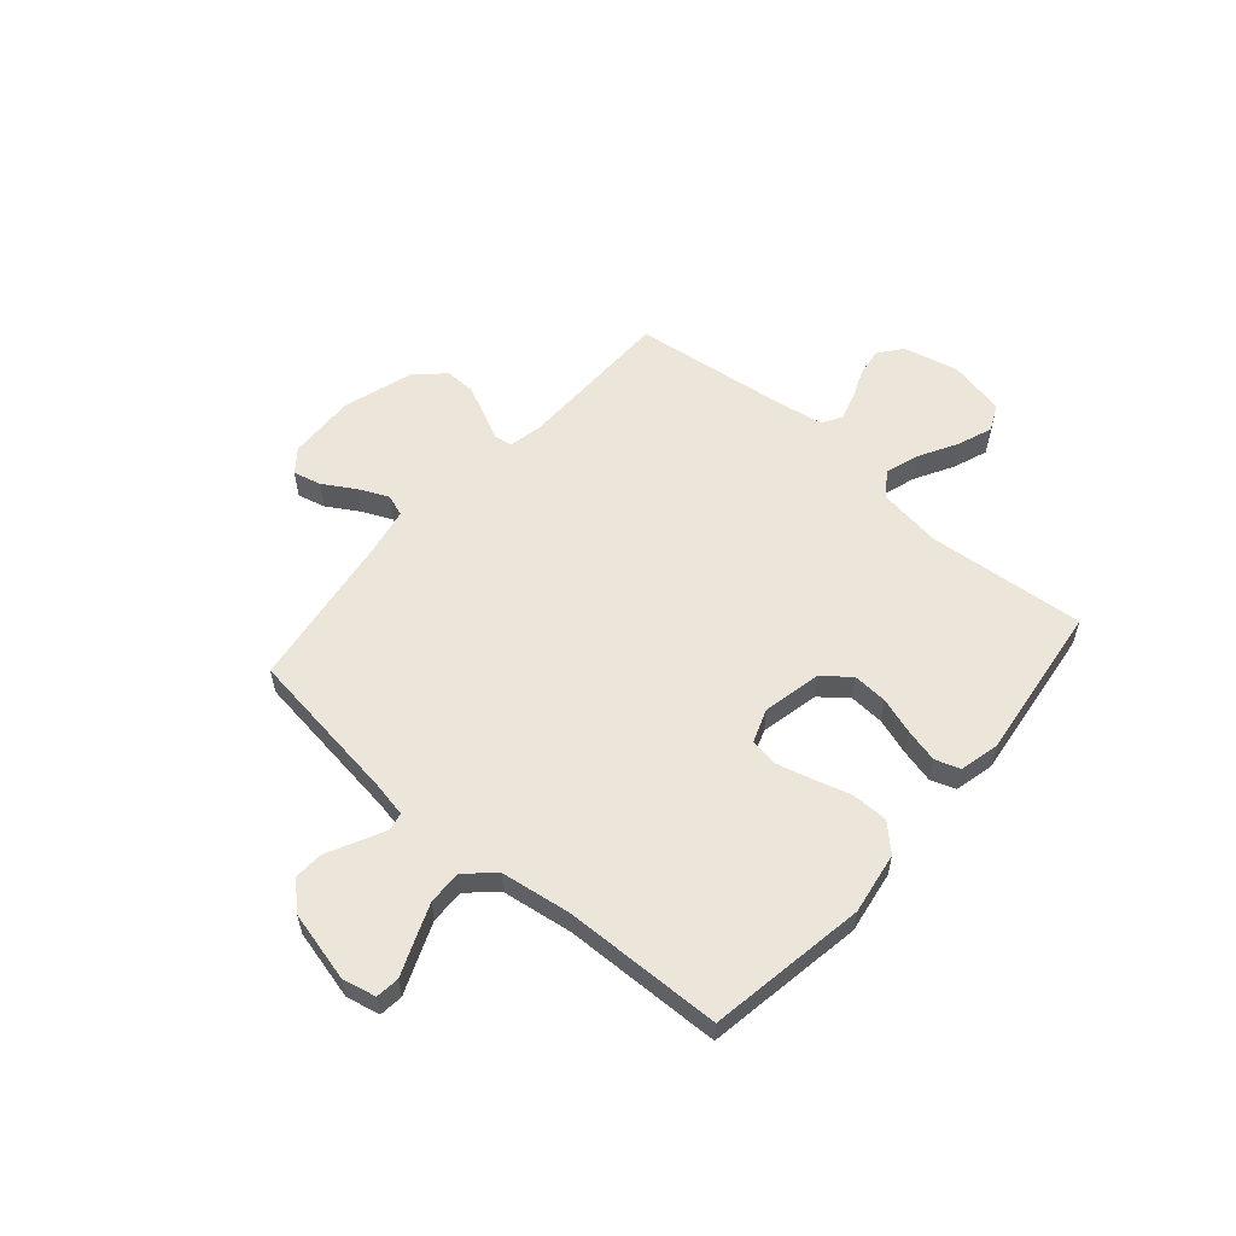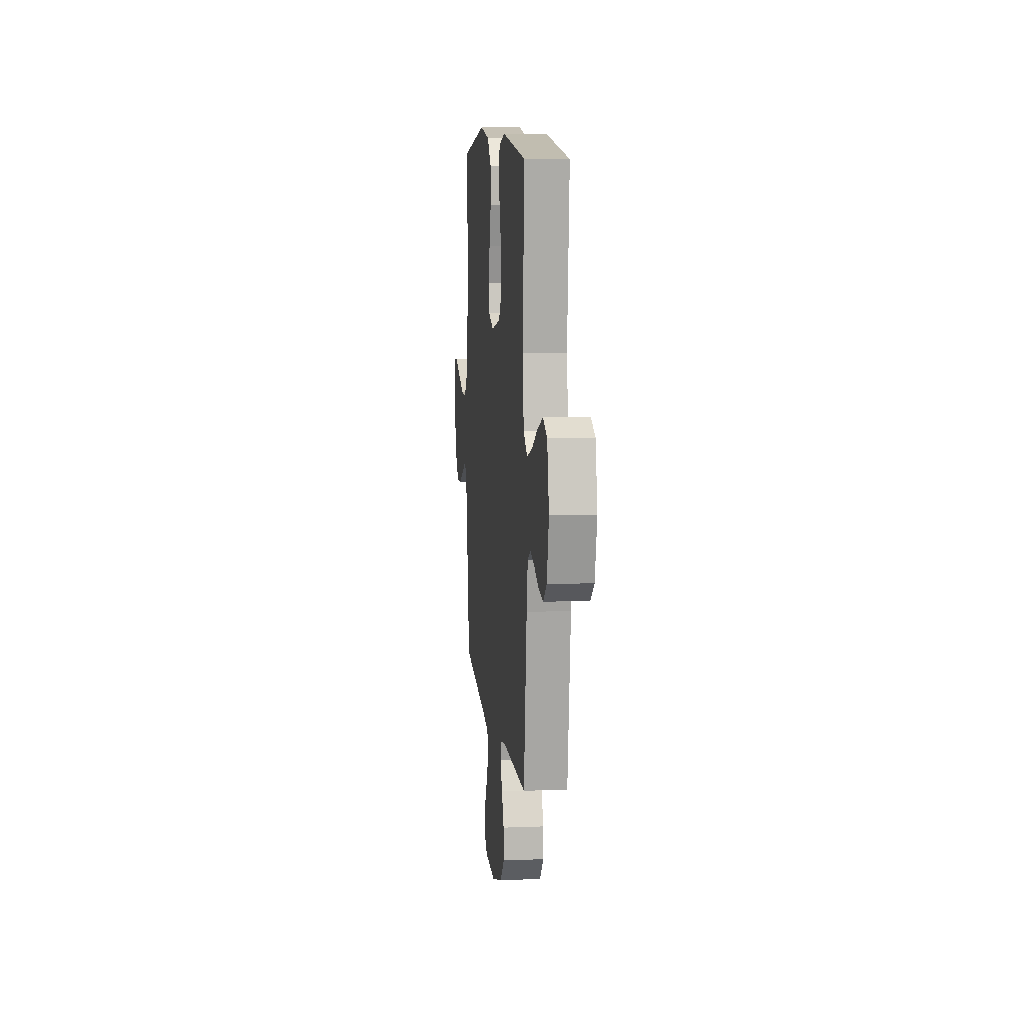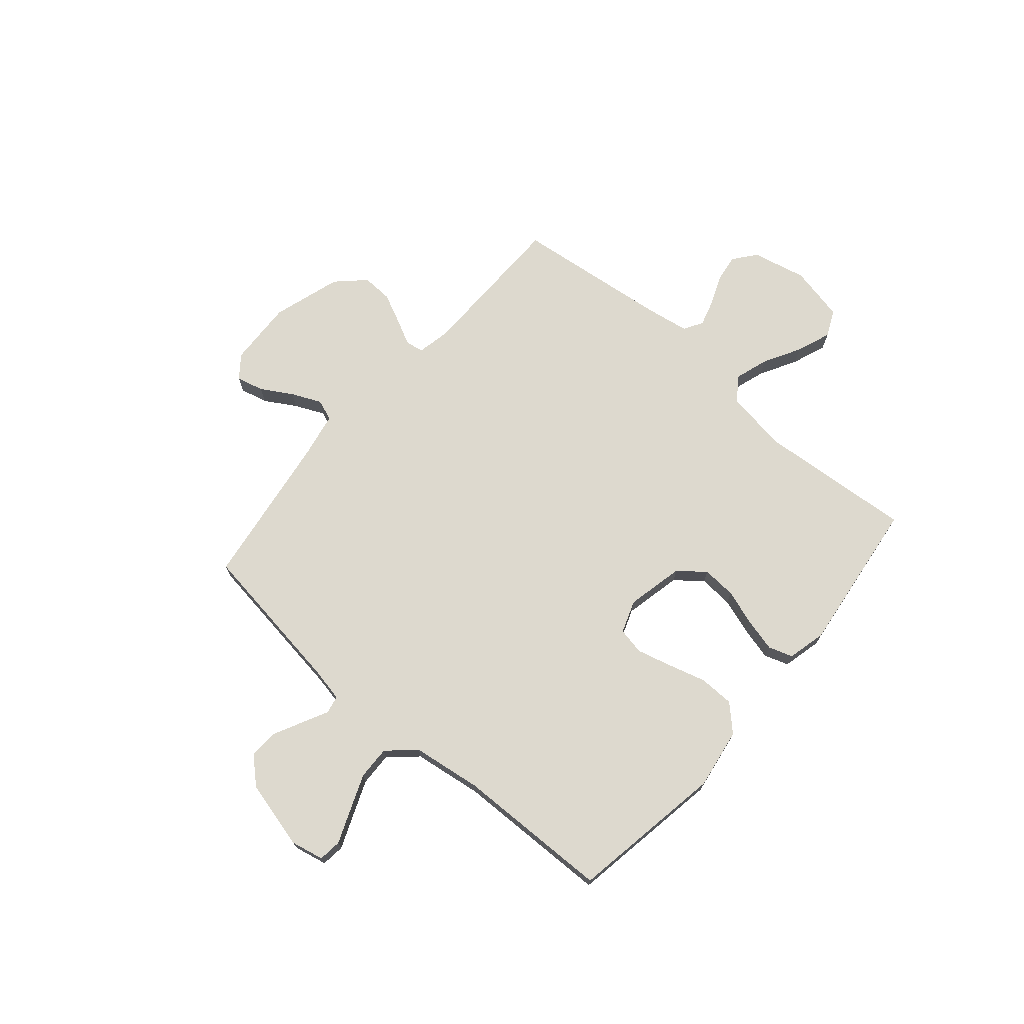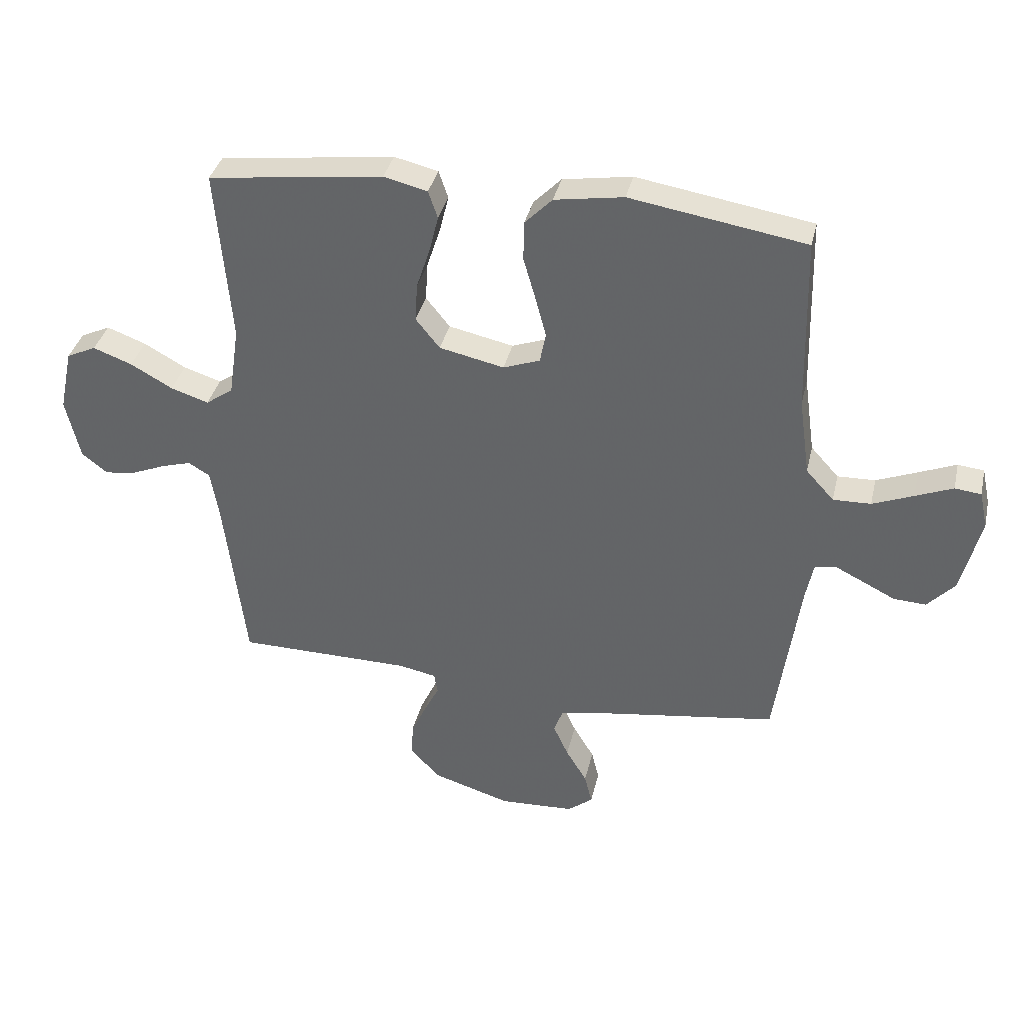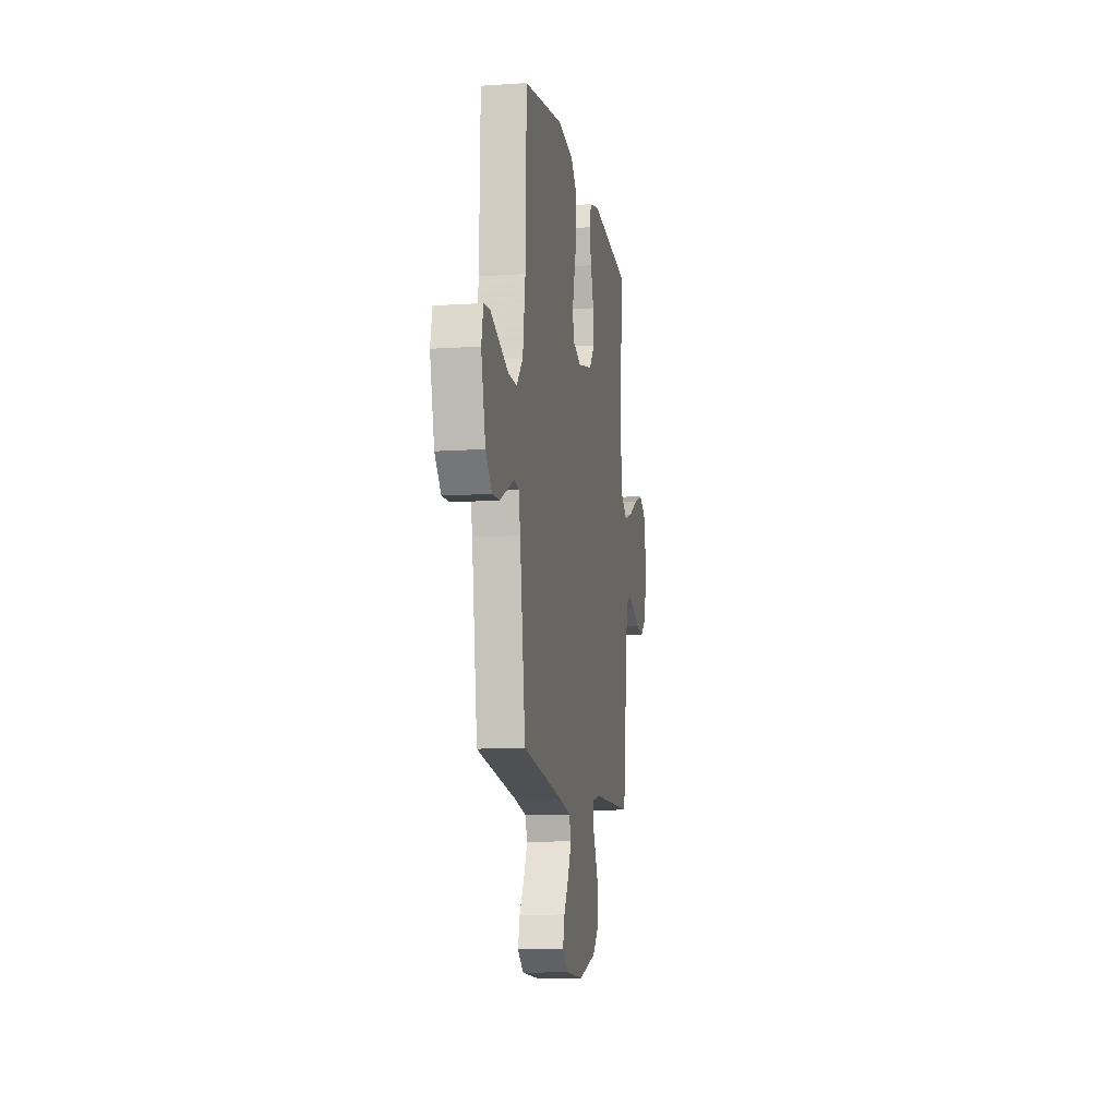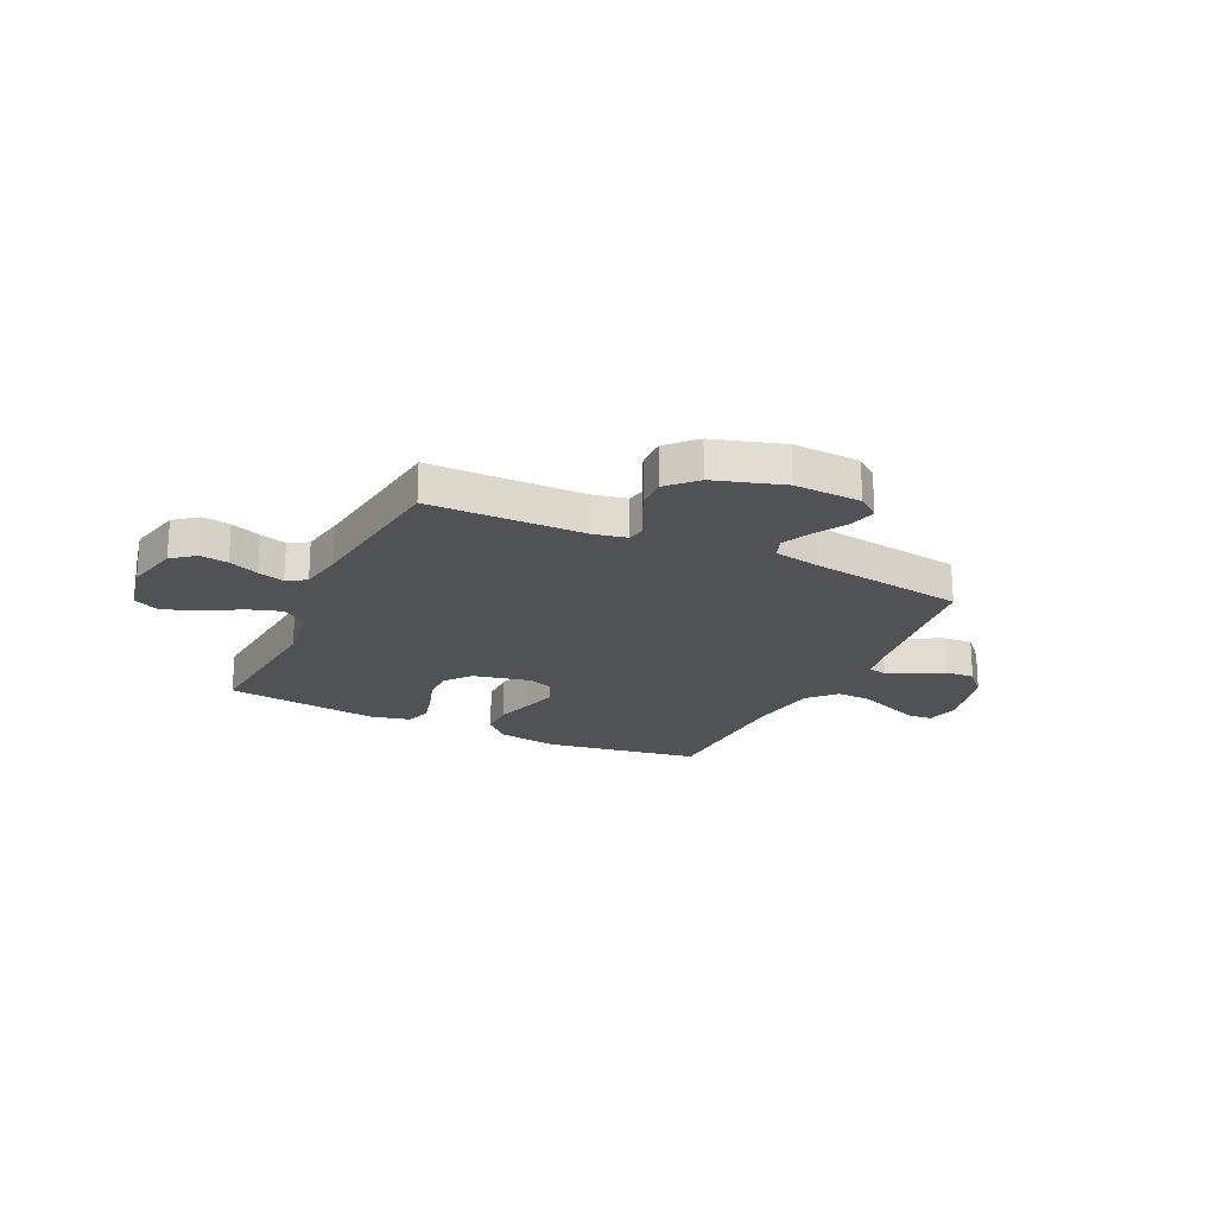
<metadata>
{"format":"obj","ext":"obj","renderer":"f3d","projection":"perspective","resolution":1024,"background":"white","views":[{"elev":56.8,"azim":-49.1,"up":"+Y"},{"elev":9.4,"azim":83.9,"up":"+Z"},{"elev":71.8,"azim":-49.2,"up":"+Y"},{"elev":36.6,"azim":-167.2,"up":"+Z"},{"elev":-10.8,"azim":-80.4,"up":"+Z"},{"elev":-21.1,"azim":154.6,"up":"+Y"}]}
</metadata>
<code>
v 0.5 0.07 0.5
v 0.475 0.07 0.2
v 0.493 0.07 0.079
v 0.54 0.07 0.046
v 0.605 0.07 0.067
v 0.677 0.07 0.107
v 0.744 0.07 0.132
v 0.795 0.07 0.108
v 0.818 0.07 0
v 0.794 0.07 -0.105
v 0.75 0.07 -0.14
v 0.696 0.07 -0.132
v 0.638 0.07 -0.108
v 0.587 0.07 -0.093
v 0.55 0.07 -0.115
v 0.536 0.07 -0.2
v 0.5 0.07 -0.5
v 0.2 0.07 -0.503
v 0.136 0.07 -0.516
v 0.13 0.07 -0.551
v 0.155 0.07 -0.601
v 0.182 0.07 -0.659
v 0.184 0.07 -0.718
v 0.133 0.07 -0.771
v 0 0.07 -0.812
v -0.129 0.07 -0.806
v -0.172 0.07 -0.772
v -0.159 0.07 -0.719
v -0.123 0.07 -0.659
v -0.097 0.07 -0.602
v -0.112 0.07 -0.561
v -0.2 0.07 -0.544
v -0.5 0.07 -0.5
v -0.542 0.07 -0.2
v -0.555 0.07 -0.135
v -0.59 0.07 -0.128
v -0.64 0.07 -0.153
v -0.696 0.07 -0.181
v -0.752 0.07 -0.184
v -0.799 0.07 -0.133
v -0.832 0.07 0
v -0.818 0.07 0.064
v -0.773 0.07 0.069
v -0.709 0.07 0.043
v -0.639 0.07 0.015
v -0.574 0.07 0.013
v -0.526 0.07 0.066
v -0.507 0.07 0.2
v -0.5 0.07 0.5
v -0.2 0.07 0.549
v -0.082 0.07 0.53
v -0.035 0.07 0.482
v -0.034 0.07 0.414
v -0.055 0.07 0.341
v -0.073 0.07 0.273
v -0.063 0.07 0.221
v 0 0.07 0.198
v 0.111 0.07 0.222
v 0.152 0.07 0.273
v 0.148 0.07 0.339
v 0.125 0.07 0.409
v 0.109 0.07 0.473
v 0.125 0.07 0.52
v 0.2 0.07 0.538
v 0.5 0 0.5
v 0.475 0 0.2
v 0.493 0 0.079
v 0.54 0 0.046
v 0.605 0 0.067
v 0.677 0 0.107
v 0.744 0 0.132
v 0.795 0 0.108
v 0.818 0 0
v 0.794 0 -0.105
v 0.75 0 -0.14
v 0.696 0 -0.132
v 0.638 0 -0.108
v 0.587 0 -0.093
v 0.55 0 -0.115
v 0.536 0 -0.2
v 0.5 0 -0.5
v 0.2 0 -0.503
v 0.136 0 -0.516
v 0.13 0 -0.551
v 0.155 0 -0.601
v 0.182 0 -0.659
v 0.184 0 -0.718
v 0.133 0 -0.771
v 0 0 -0.812
v -0.129 0 -0.806
v -0.172 0 -0.772
v -0.159 0 -0.719
v -0.123 0 -0.659
v -0.097 0 -0.602
v -0.112 0 -0.561
v -0.2 0 -0.544
v -0.5 0 -0.5
v -0.542 0 -0.2
v -0.555 0 -0.135
v -0.59 0 -0.128
v -0.64 0 -0.153
v -0.696 0 -0.181
v -0.752 0 -0.184
v -0.799 0 -0.133
v -0.832 0 0
v -0.818 0 0.064
v -0.773 0 0.069
v -0.709 0 0.043
v -0.639 0 0.015
v -0.574 0 0.013
v -0.526 0 0.066
v -0.507 0 0.2
v -0.5 0 0.5
v -0.2 0 0.549
v -0.082 0 0.53
v -0.035 0 0.482
v -0.034 0 0.414
v -0.055 0 0.341
v -0.073 0 0.273
v -0.063 0 0.221
v 0 0 0.198
v 0.111 0 0.222
v 0.152 0 0.273
v 0.148 0 0.339
v 0.125 0 0.409
v 0.109 0 0.473
v 0.125 0 0.52
v 0.2 0 0.538
f 64 1 2
f 63 64 2
f 62 63 2
f 61 62 2
f 60 61 2
f 59 60 2 3
f 58 59 3 4
f 57 58 4
f 52 53 54
f 51 52 54
f 50 51 54
f 49 50 54
f 48 49 54
f 47 48 54 55
f 46 47 55 56
f 42 43 44
f 41 42 44
f 40 41 44
f 39 40 44
f 38 39 44
f 37 38 44
f 36 37 44 45
f 35 36 45 46
f 32 33 34
f 46 56 57
f 35 46 57
f 34 35 57
f 32 34 57
f 31 32 57
f 27 28 29
f 26 27 29
f 25 26 29
f 24 25 29
f 23 24 29
f 22 23 29
f 21 22 29
f 20 21 29
f 19 20 29 30
f 16 17 18
f 15 16 18 19
f 11 12 13
f 10 11 13
f 9 10 13
f 8 9 13
f 7 8 13
f 6 7 13
f 5 6 13
f 4 5 13 14
f 31 57 4
f 30 31 4
f 19 30 4
f 15 19 4
f 4 14 15
f 66 65 128
f 66 128 127
f 66 127 126
f 66 126 125
f 66 125 124
f 67 66 124 123
f 68 67 123 122
f 68 122 121
f 118 117 116
f 118 116 115
f 118 115 114
f 118 114 113
f 118 113 112
f 119 118 112 111
f 120 119 111 110
f 108 107 106
f 108 106 105
f 108 105 104
f 108 104 103
f 108 103 102
f 108 102 101
f 109 108 101 100
f 110 109 100 99
f 98 97 96
f 121 120 110
f 121 110 99
f 121 99 98
f 121 98 96
f 121 96 95
f 93 92 91
f 93 91 90
f 93 90 89
f 93 89 88
f 93 88 87
f 93 87 86
f 93 86 85
f 93 85 84
f 94 93 84 83
f 82 81 80
f 83 82 80 79
f 77 76 75
f 77 75 74
f 77 74 73
f 77 73 72
f 77 72 71
f 77 71 70
f 77 70 69
f 78 77 69 68
f 68 121 95
f 68 95 94
f 68 94 83
f 68 83 79
f 79 78 68
f 1 65 66 2
f 2 66 67 3
f 3 67 68 4
f 4 68 69 5
f 5 69 70 6
f 6 70 71 7
f 7 71 72 8
f 8 72 73 9
f 9 73 74 10
f 10 74 75 11
f 11 75 76 12
f 12 76 77 13
f 13 77 78 14
f 14 78 79 15
f 15 79 80 16
f 16 80 81 17
f 17 81 82 18
f 18 82 83 19
f 19 83 84 20
f 20 84 85 21
f 21 85 86 22
f 22 86 87 23
f 23 87 88 24
f 24 88 89 25
f 25 89 90 26
f 26 90 91 27
f 27 91 92 28
f 28 92 93 29
f 29 93 94 30
f 30 94 95 31
f 31 95 96 32
f 32 96 97 33
f 33 97 98 34
f 34 98 99 35
f 35 99 100 36
f 36 100 101 37
f 37 101 102 38
f 38 102 103 39
f 39 103 104 40
f 40 104 105 41
f 41 105 106 42
f 42 106 107 43
f 43 107 108 44
f 44 108 109 45
f 45 109 110 46
f 46 110 111 47
f 47 111 112 48
f 48 112 113 49
f 49 113 114 50
f 50 114 115 51
f 51 115 116 52
f 52 116 117 53
f 53 117 118 54
f 54 118 119 55
f 55 119 120 56
f 56 120 121 57
f 57 121 122 58
f 58 122 123 59
f 59 123 124 60
f 60 124 125 61
f 61 125 126 62
f 62 126 127 63
f 63 127 128 64
f 64 128 65 1

</code>
